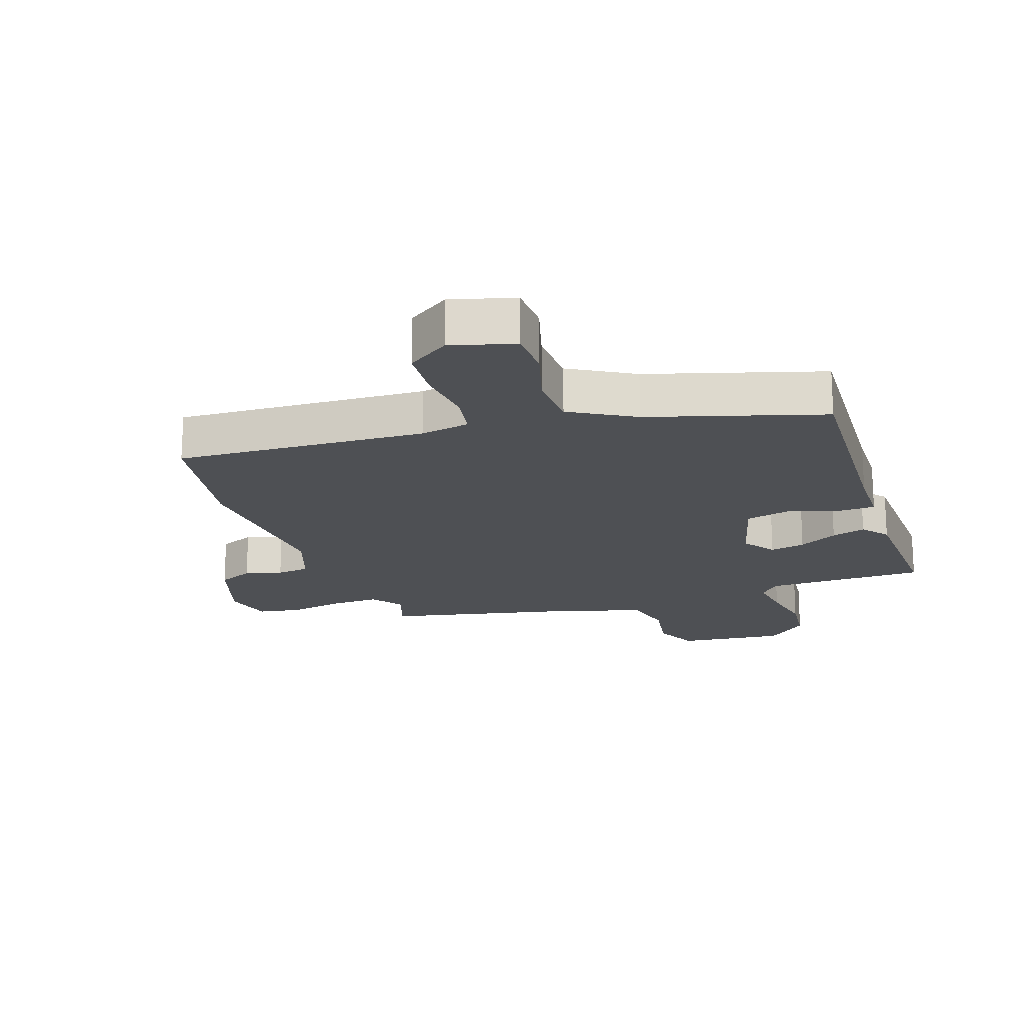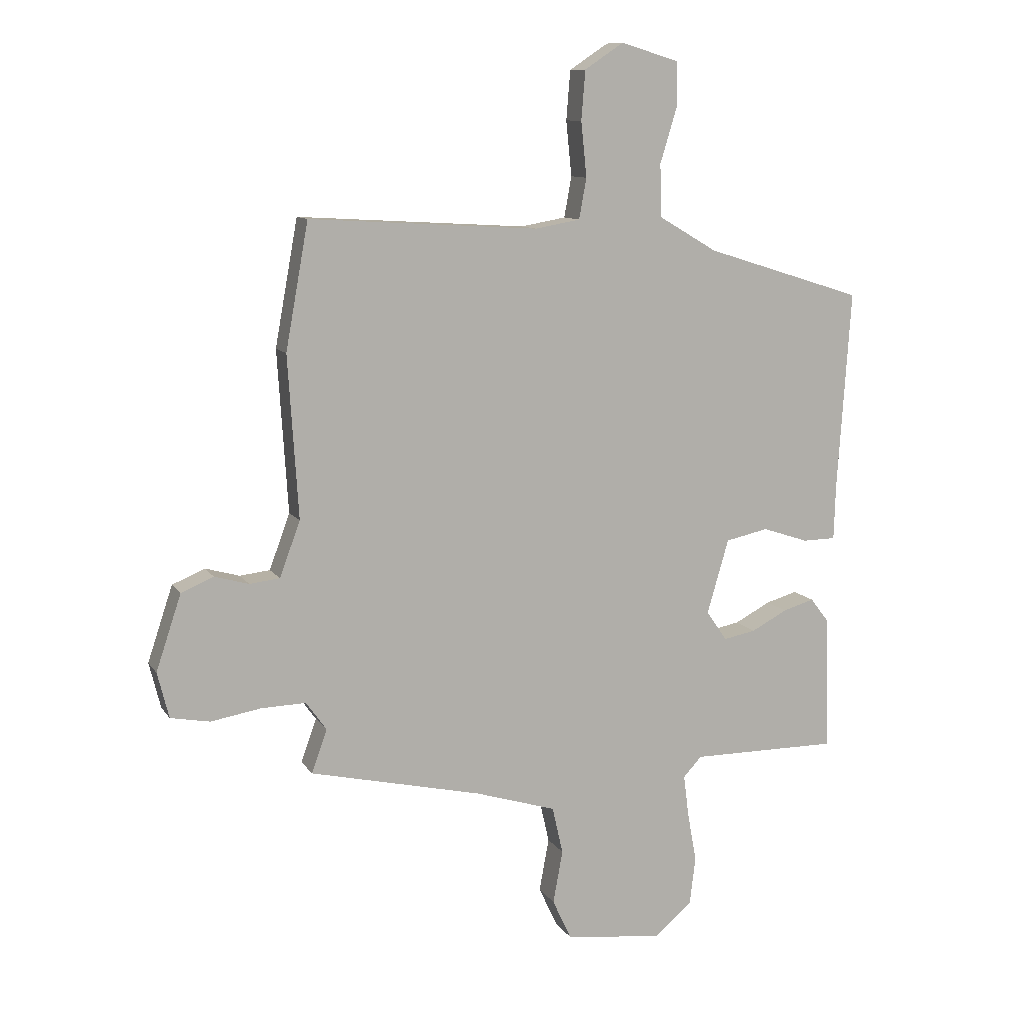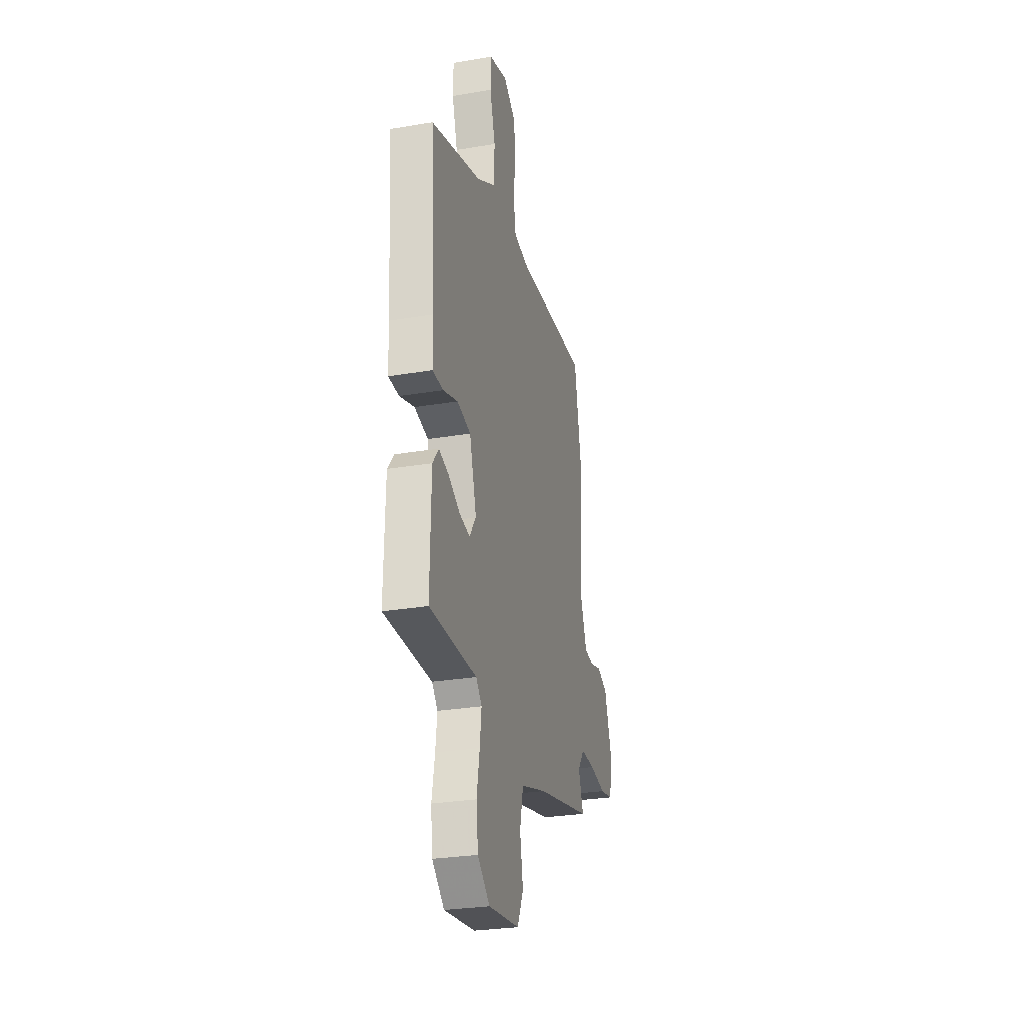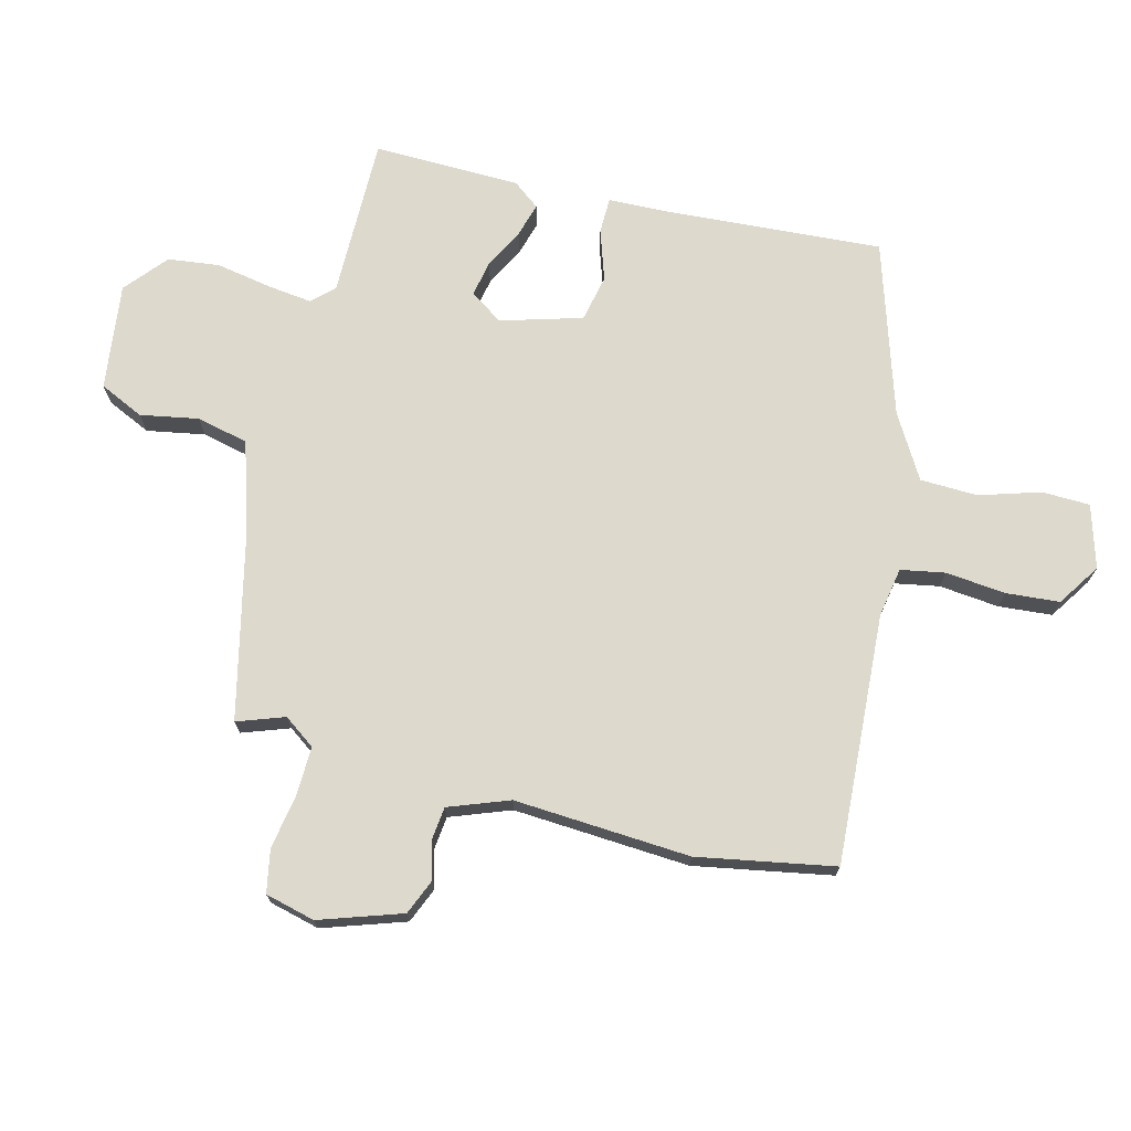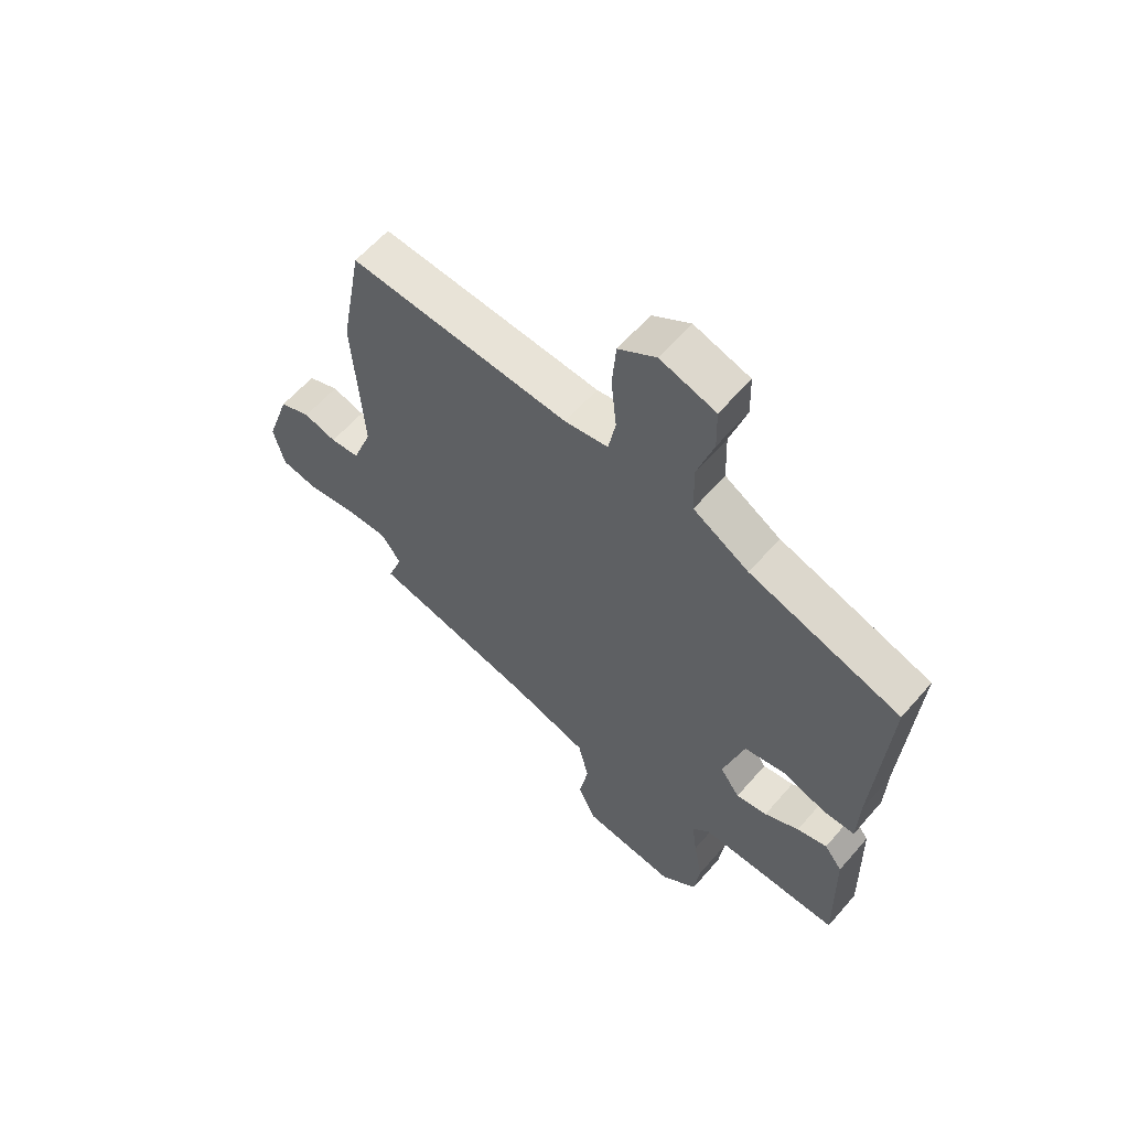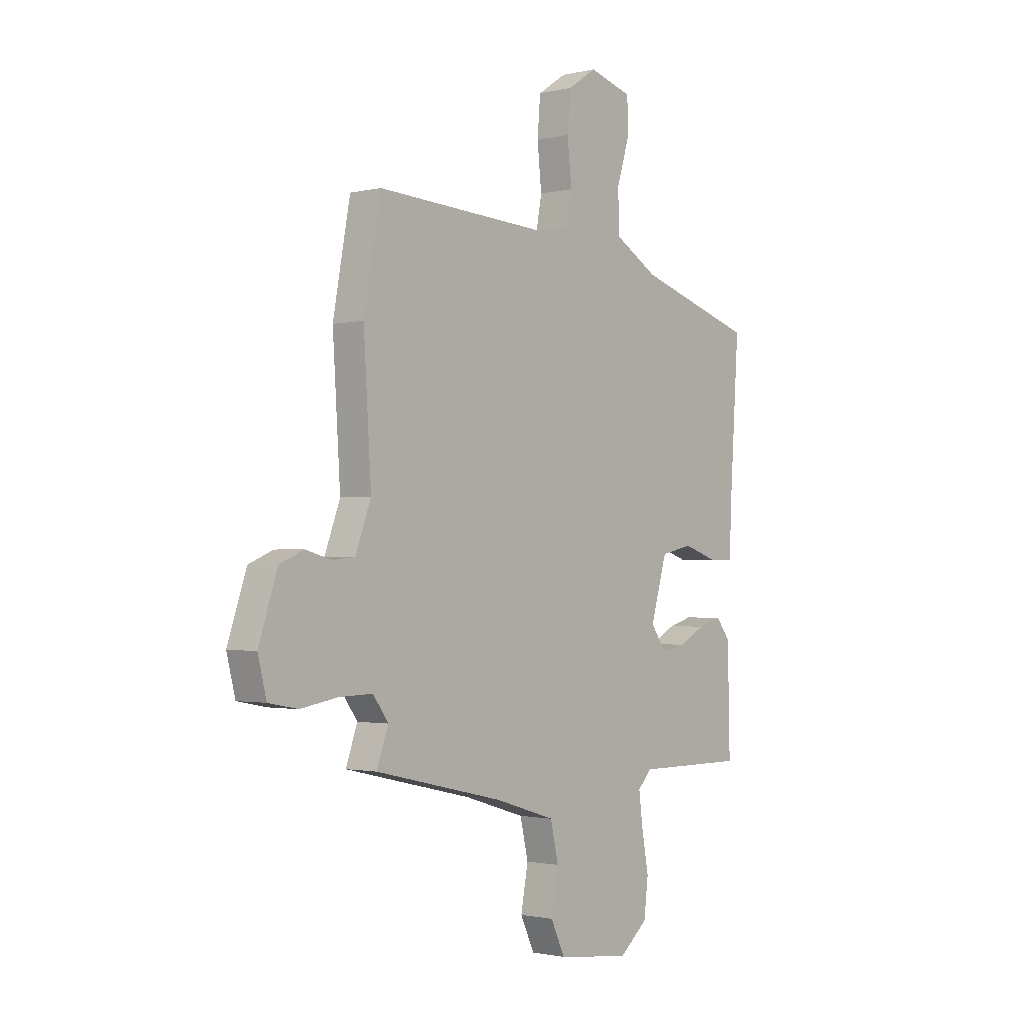
<metadata>
{"format":"obj","ext":"obj","renderer":"f3d","projection":"perspective","resolution":1024,"background":"white","views":[{"elev":-18.8,"azim":19.6,"up":"+Y"},{"elev":10.5,"azim":-20.1,"up":"+Z"},{"elev":-28.1,"azim":104.4,"up":"+Z"},{"elev":72.0,"azim":-75.8,"up":"+Y"},{"elev":60.7,"azim":40.7,"up":"+Z"},{"elev":-1.4,"azim":-49.7,"up":"+Z"}]}
</metadata>
<code>
v -0.503 0.07 -0.419
v -0.476 0.07 -0.343
v -0.512 0.07 -0.293
v -0.59 0.07 -0.295
v -0.678 0.07 -0.31
v -0.747 0.07 -0.297
v -0.767 0.07 -0.217
v -0.723 0.07 -0.085
v -0.666 0.07 -0.061
v -0.606 0.07 -0.078
v -0.553 0.07 -0.072
v -0.517 0.07 0.025
v -0.535 0.07 0.308
v -0.495 0.07 0.528
v -0.093 0.07 0.504
v -0.014 0.07 0.518
v -0.001 0.07 0.589
v -0.011 0.07 0.685
v -0.004 0.07 0.771
v 0.064 0.07 0.816
v 0.165 0.07 0.786
v 0.167 0.07 0.709
v 0.137 0.07 0.611
v 0.14 0.07 0.519
v 0.242 0.07 0.459
v 0.519 0.07 0.372
v 0.496 0.07 0.024
v 0.493 0.07 -0.074
v 0.435 0.07 -0.075
v 0.354 0.07 -0.048
v 0.279 0.07 -0.064
v 0.241 0.07 -0.195
v 0.277 0.07 -0.247
v 0.334 0.07 -0.236
v 0.397 0.07 -0.203
v 0.452 0.07 -0.187
v 0.485 0.07 -0.23
v 0.49 0.07 -0.466
v 0.231 0.07 -0.465
v 0.199 0.07 -0.5
v 0.208 0.07 -0.572
v 0.224 0.07 -0.66
v 0.214 0.07 -0.743
v 0.147 0.07 -0.8
v -0.024 0.07 -0.779
v -0.057 0.07 -0.708
v -0.04 0.07 -0.615
v -0.059 0.07 -0.532
v -0.201 0.07 -0.488
v -0.503 0 -0.419
v -0.476 0 -0.343
v -0.512 0 -0.293
v -0.59 0 -0.295
v -0.678 0 -0.31
v -0.747 0 -0.297
v -0.767 0 -0.217
v -0.723 0 -0.085
v -0.666 0 -0.061
v -0.606 0 -0.078
v -0.553 0 -0.072
v -0.517 0 0.025
v -0.535 0 0.308
v -0.495 0 0.528
v -0.093 0 0.504
v -0.014 0 0.518
v -0.001 0 0.589
v -0.011 0 0.685
v -0.004 0 0.771
v 0.064 0 0.816
v 0.165 0 0.786
v 0.167 0 0.709
v 0.137 0 0.611
v 0.14 0 0.519
v 0.242 0 0.459
v 0.519 0 0.372
v 0.496 0 0.024
v 0.493 0 -0.074
v 0.435 0 -0.075
v 0.354 0 -0.048
v 0.279 0 -0.064
v 0.241 0 -0.195
v 0.277 0 -0.247
v 0.334 0 -0.236
v 0.397 0 -0.203
v 0.452 0 -0.187
v 0.485 0 -0.23
v 0.49 0 -0.466
v 0.231 0 -0.465
v 0.199 0 -0.5
v 0.208 0 -0.572
v 0.224 0 -0.66
v 0.214 0 -0.743
v 0.147 0 -0.8
v -0.024 0 -0.779
v -0.057 0 -0.708
v -0.04 0 -0.615
v -0.059 0 -0.532
v -0.201 0 -0.488
f 45 46 47
f 44 45 47
f 43 44 47
f 42 43 47
f 41 42 47
f 40 41 47 48
f 39 40 48 49
f 37 38 39
f 36 37 39
f 35 36 39
f 34 35 39
f 39 49 1
f 34 39 1
f 33 34 1
f 27 28 29 30
f 27 30 31
f 26 27 31
f 25 26 31
f 24 25 31 32
f 21 22 23
f 20 21 23
f 19 20 23
f 18 19 23
f 17 18 23
f 16 17 23 24
f 15 16 24 32
f 14 15 32
f 13 14 32
f 12 13 32
f 8 9 10
f 7 8 10
f 6 7 10
f 5 6 10
f 4 5 10
f 3 4 10 11
f 12 32 33
f 11 12 33
f 3 11 33
f 2 3 33
f 1 2 33
f 96 95 94
f 96 94 93
f 96 93 92
f 96 92 91
f 96 91 90
f 97 96 90 89
f 98 97 89 88
f 88 87 86
f 88 86 85
f 88 85 84
f 88 84 83
f 50 98 88
f 50 88 83
f 50 83 82
f 79 78 77 76
f 80 79 76
f 80 76 75
f 80 75 74
f 81 80 74 73
f 72 71 70
f 72 70 69
f 72 69 68
f 72 68 67
f 72 67 66
f 73 72 66 65
f 81 73 65 64
f 81 64 63
f 81 63 62
f 81 62 61
f 59 58 57
f 59 57 56
f 59 56 55
f 59 55 54
f 59 54 53
f 60 59 53 52
f 82 81 61
f 82 61 60
f 82 60 52
f 82 52 51
f 82 51 50
f 1 50 51 2
f 2 51 52 3
f 3 52 53 4
f 4 53 54 5
f 5 54 55 6
f 6 55 56 7
f 7 56 57 8
f 8 57 58 9
f 9 58 59 10
f 10 59 60 11
f 11 60 61 12
f 12 61 62 13
f 13 62 63 14
f 14 63 64 15
f 15 64 65 16
f 16 65 66 17
f 17 66 67 18
f 18 67 68 19
f 19 68 69 20
f 20 69 70 21
f 21 70 71 22
f 22 71 72 23
f 23 72 73 24
f 24 73 74 25
f 25 74 75 26
f 26 75 76 27
f 27 76 77 28
f 28 77 78 29
f 29 78 79 30
f 30 79 80 31
f 31 80 81 32
f 32 81 82 33
f 33 82 83 34
f 34 83 84 35
f 35 84 85 36
f 36 85 86 37
f 37 86 87 38
f 38 87 88 39
f 39 88 89 40
f 40 89 90 41
f 41 90 91 42
f 42 91 92 43
f 43 92 93 44
f 44 93 94 45
f 45 94 95 46
f 46 95 96 47
f 47 96 97 48
f 48 97 98 49
f 49 98 50 1

</code>
